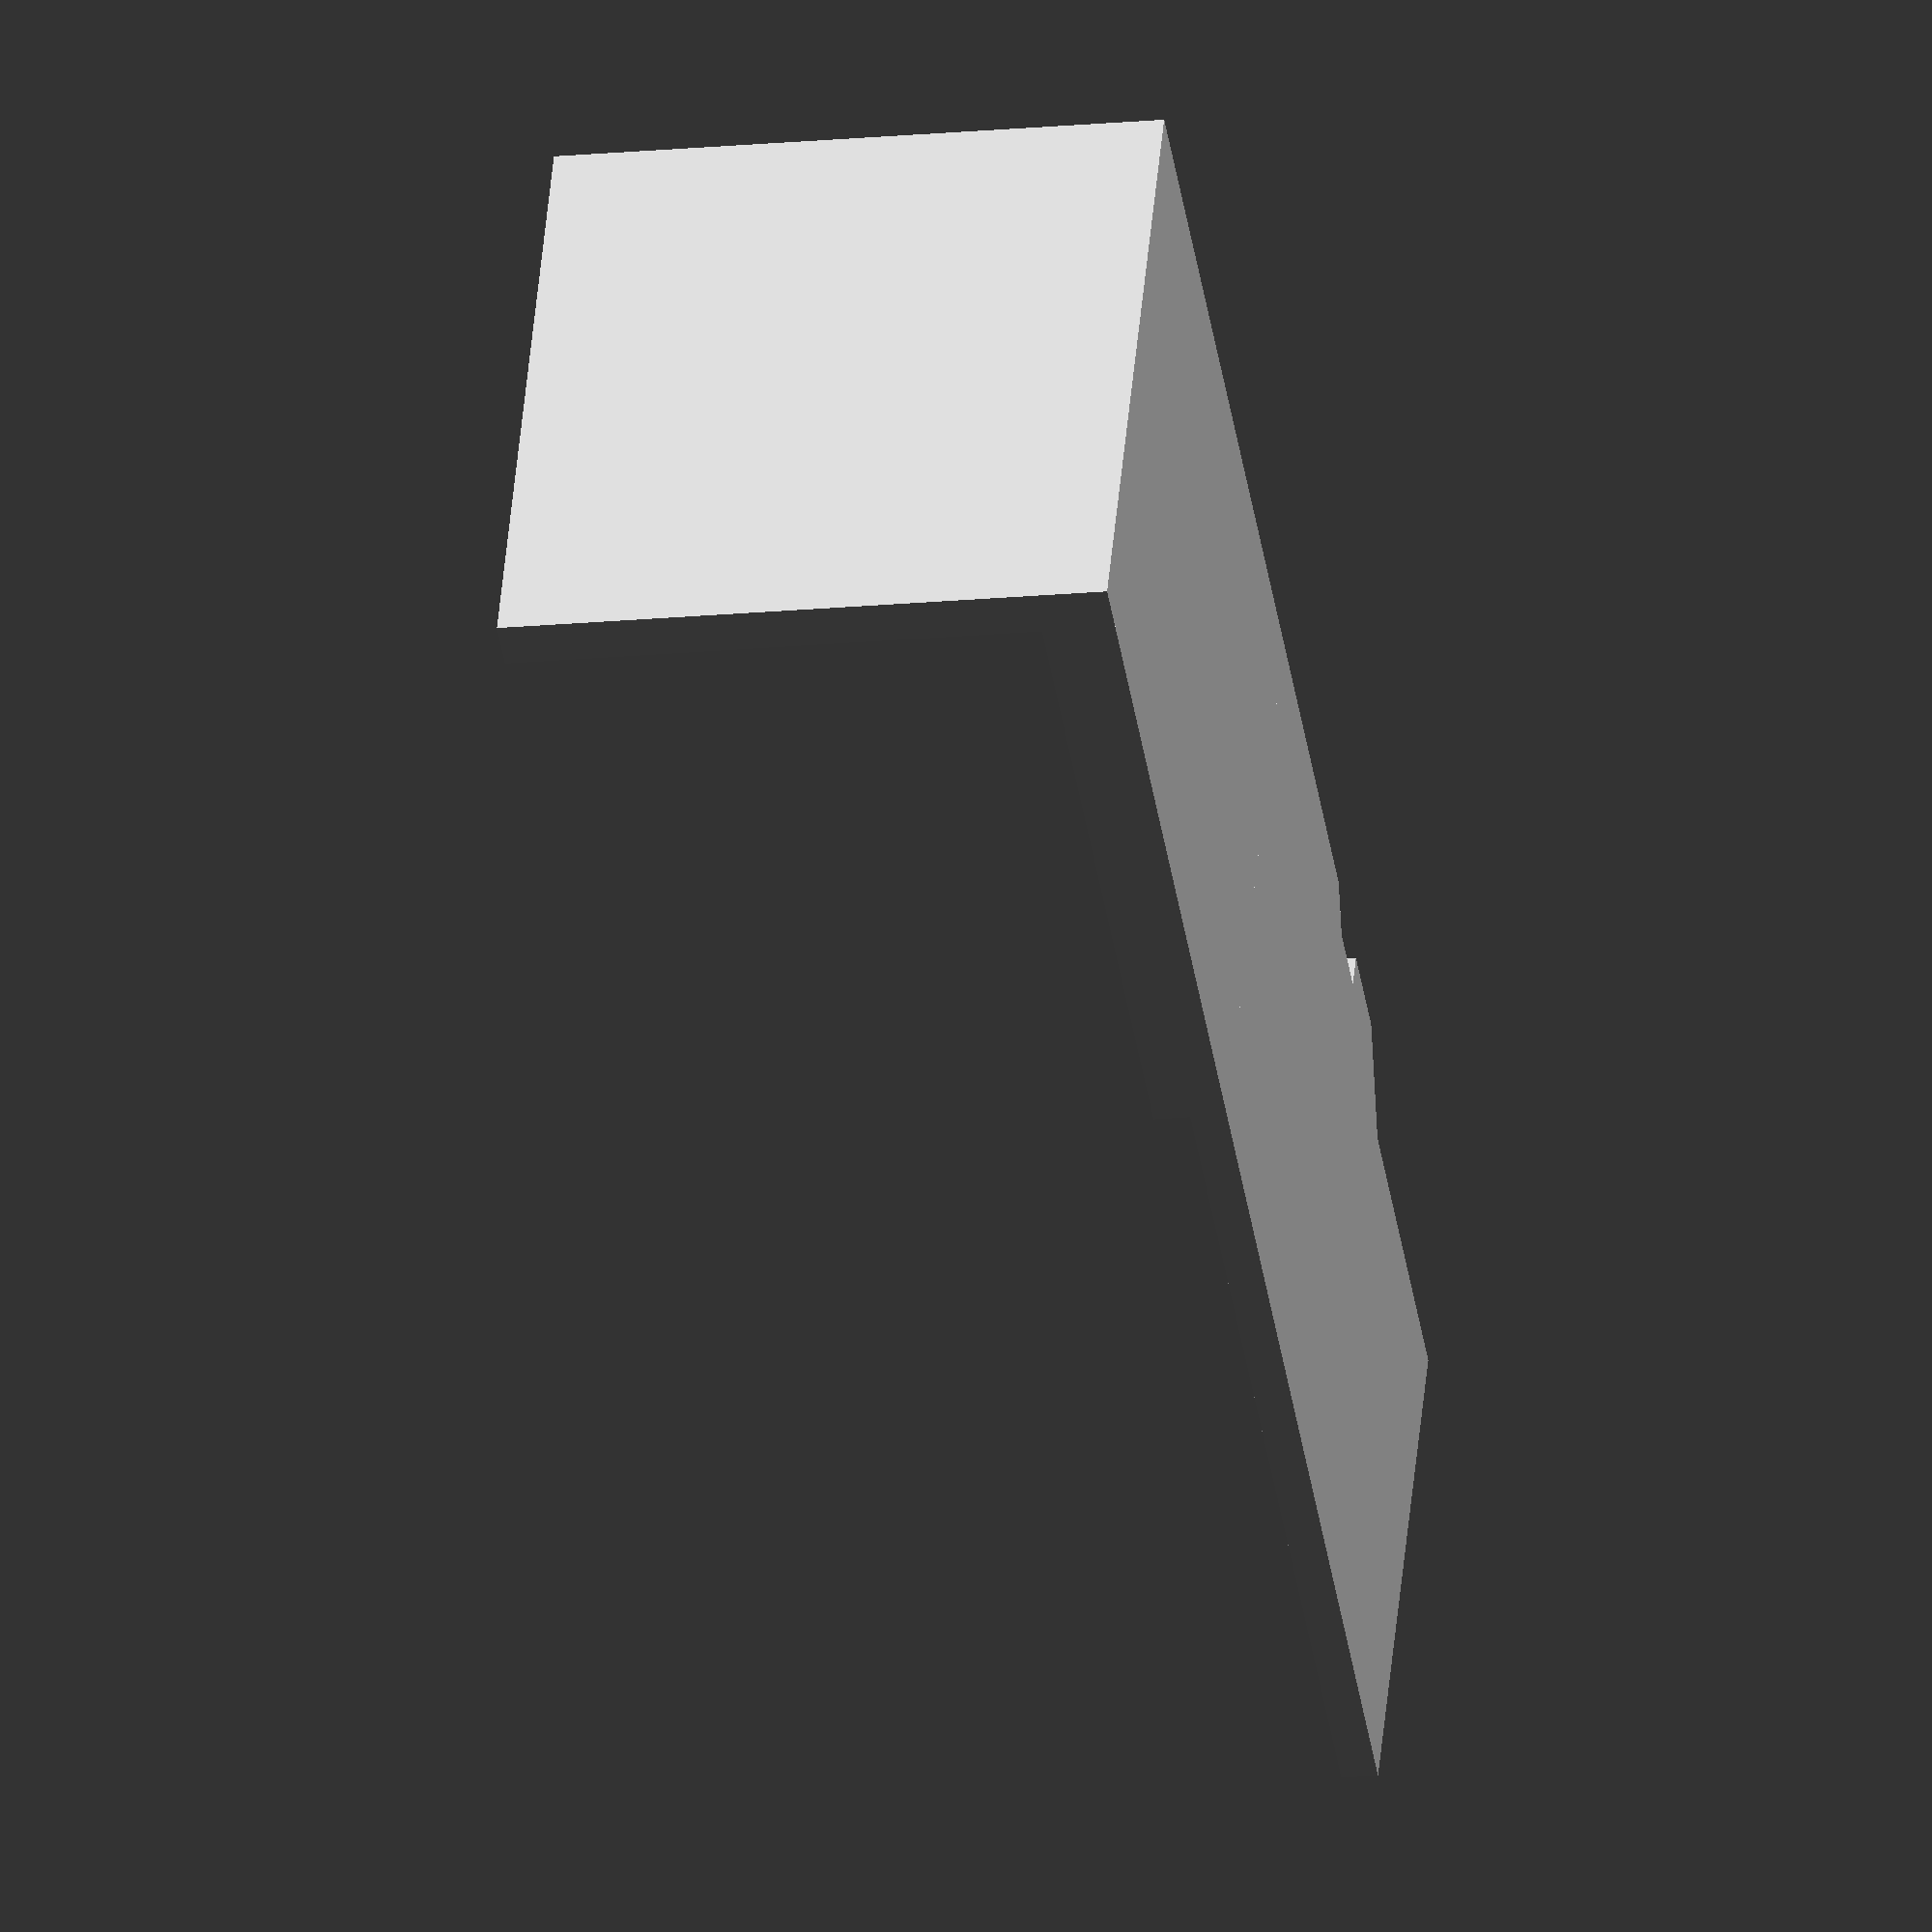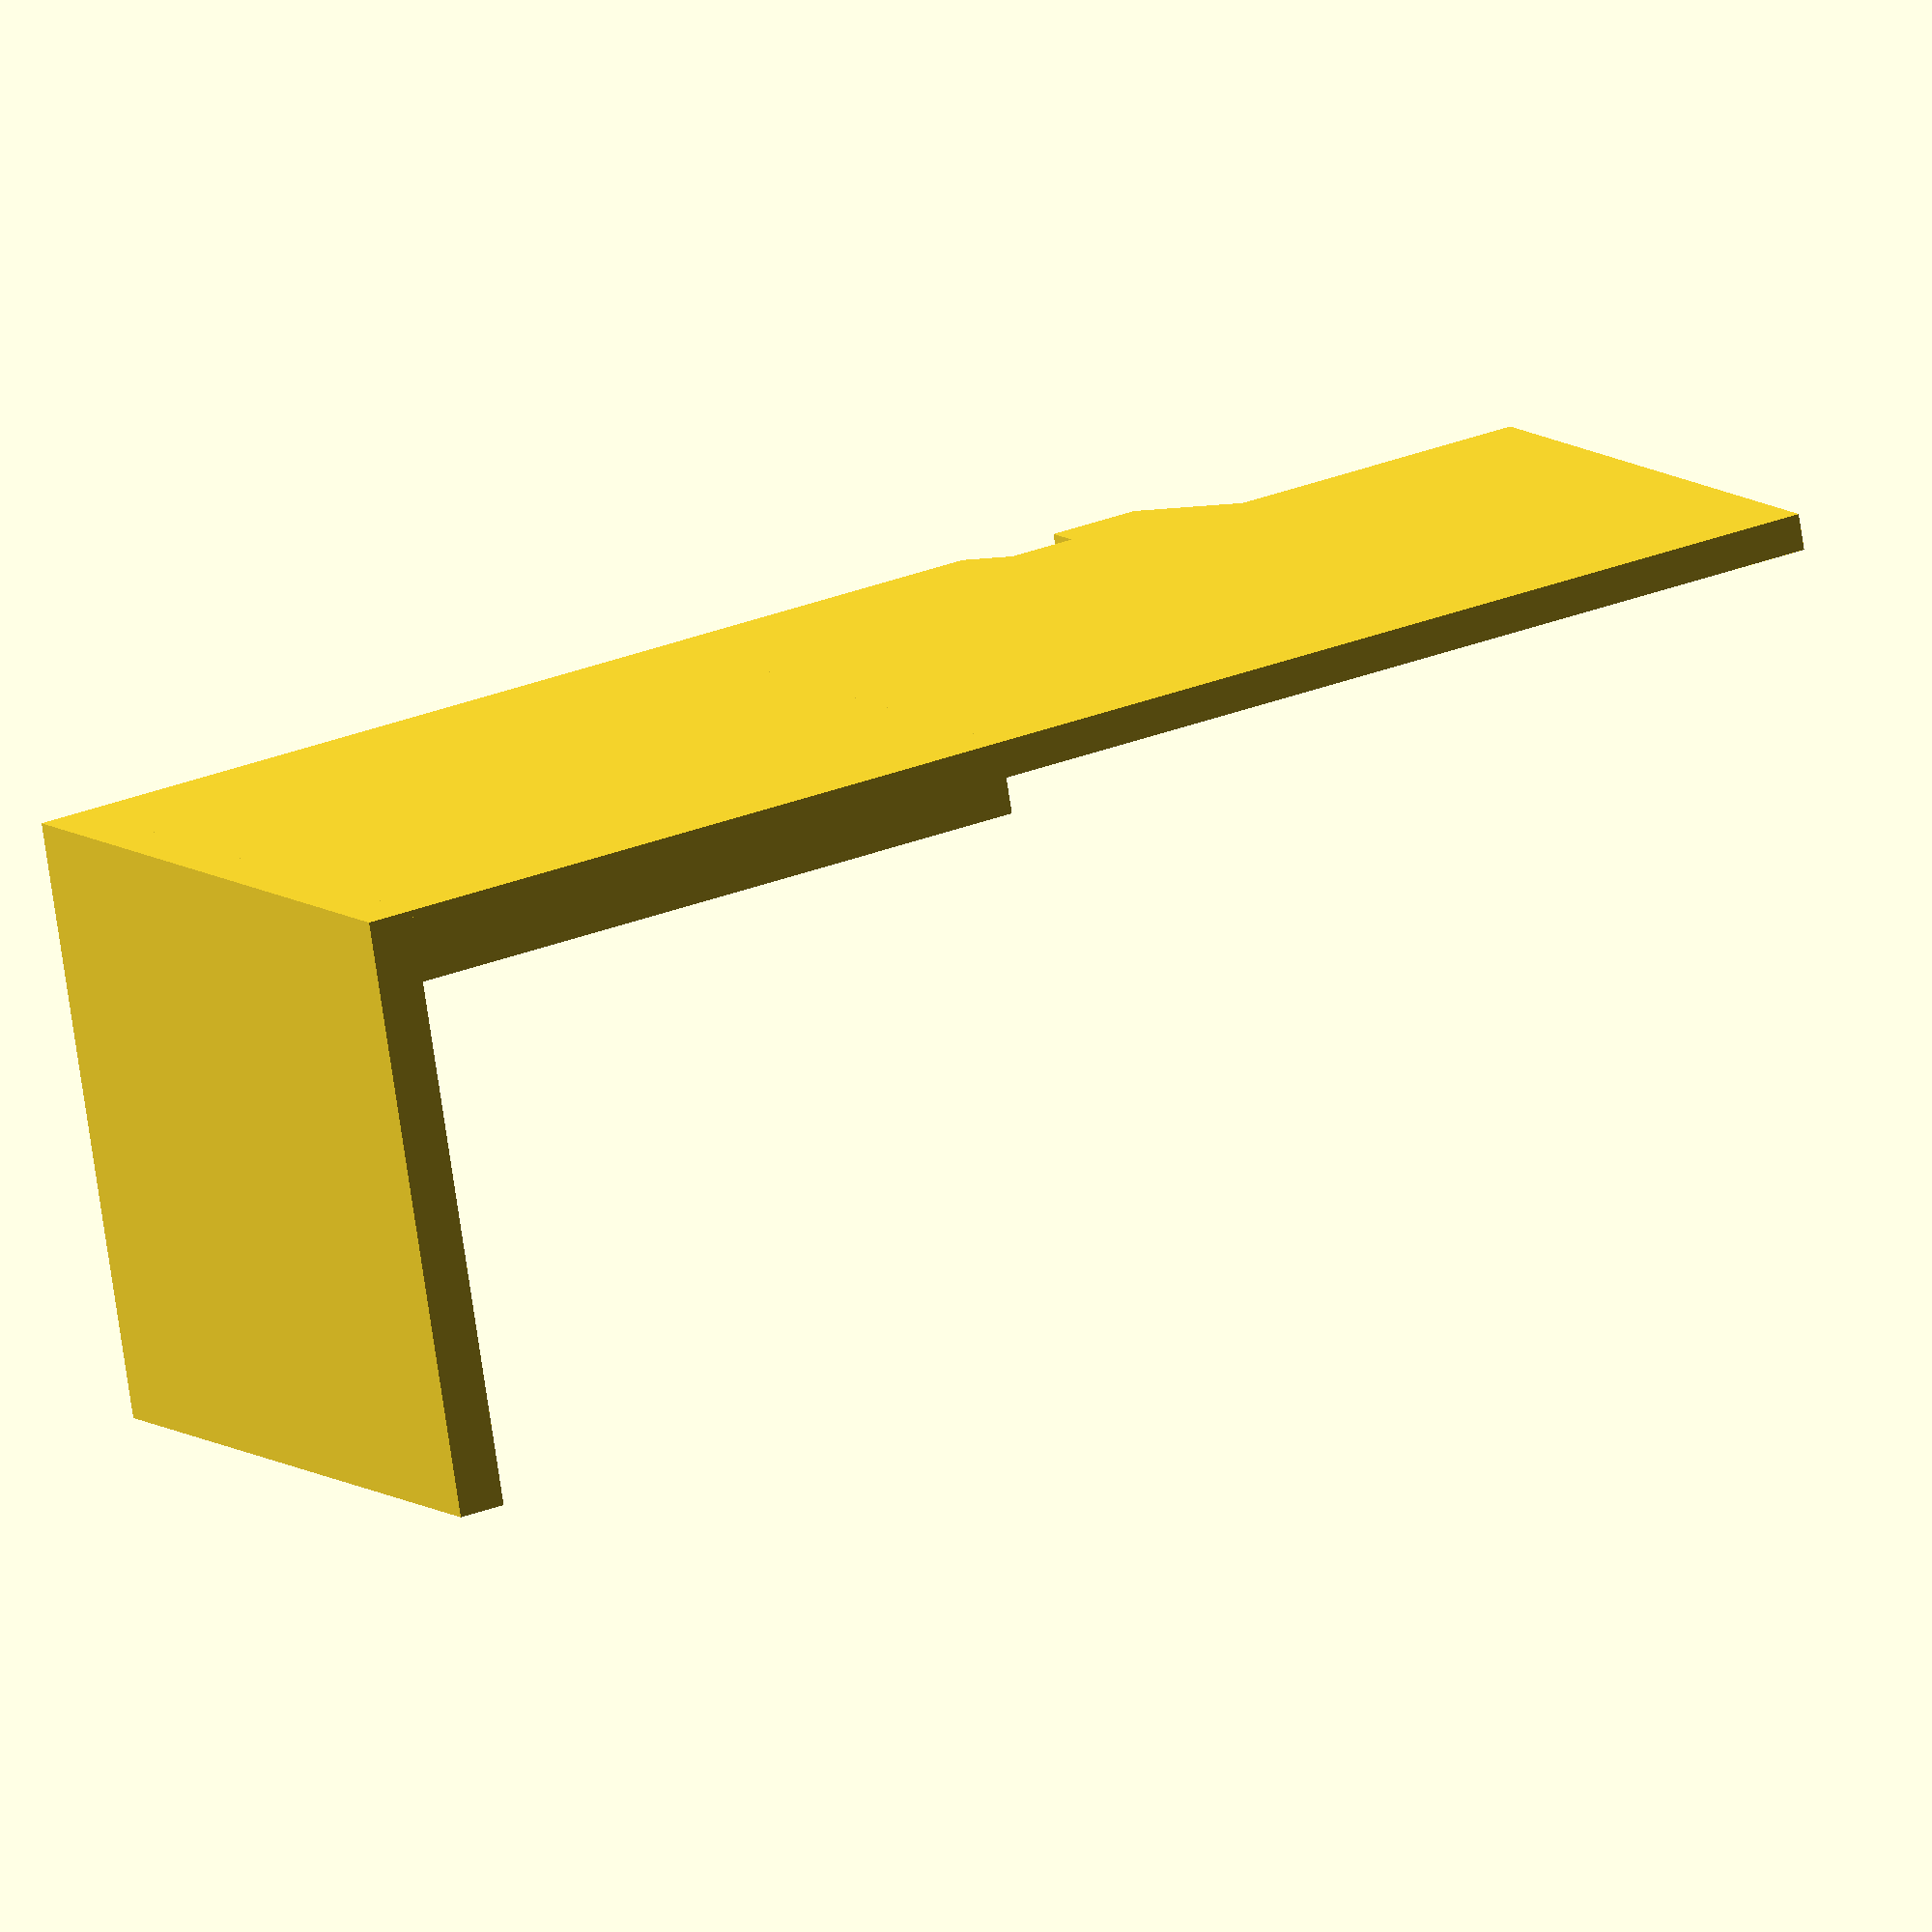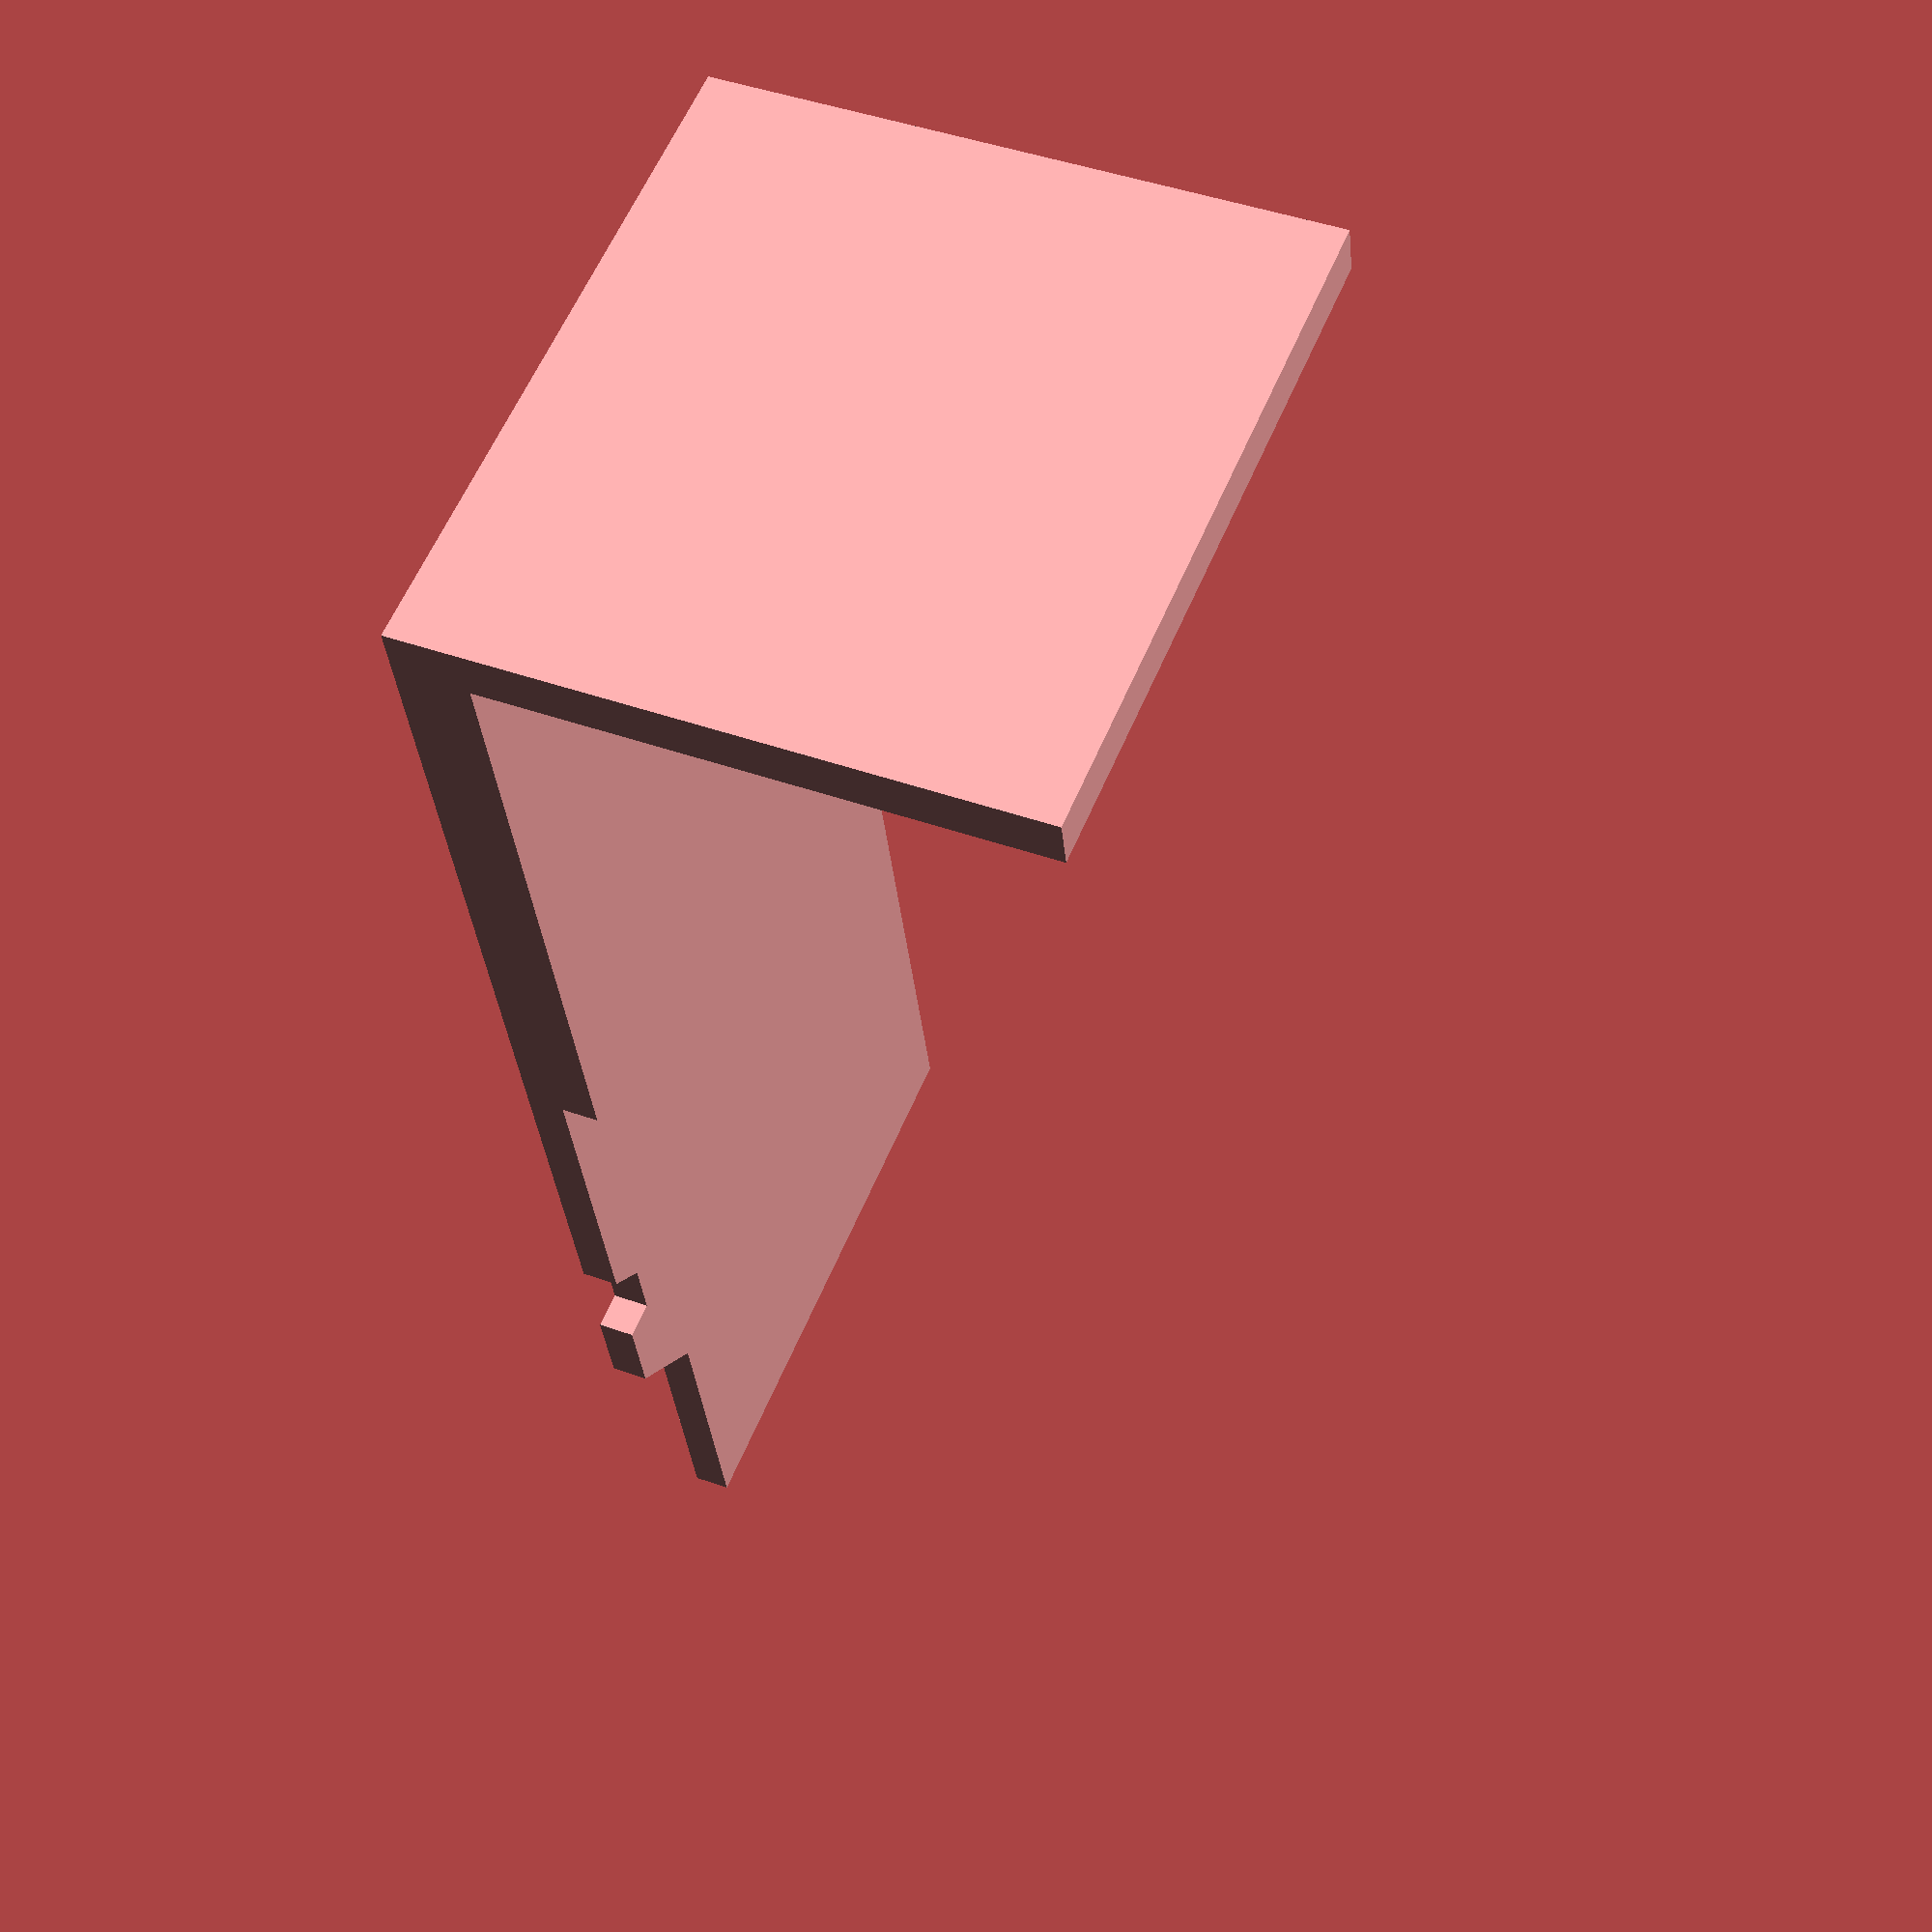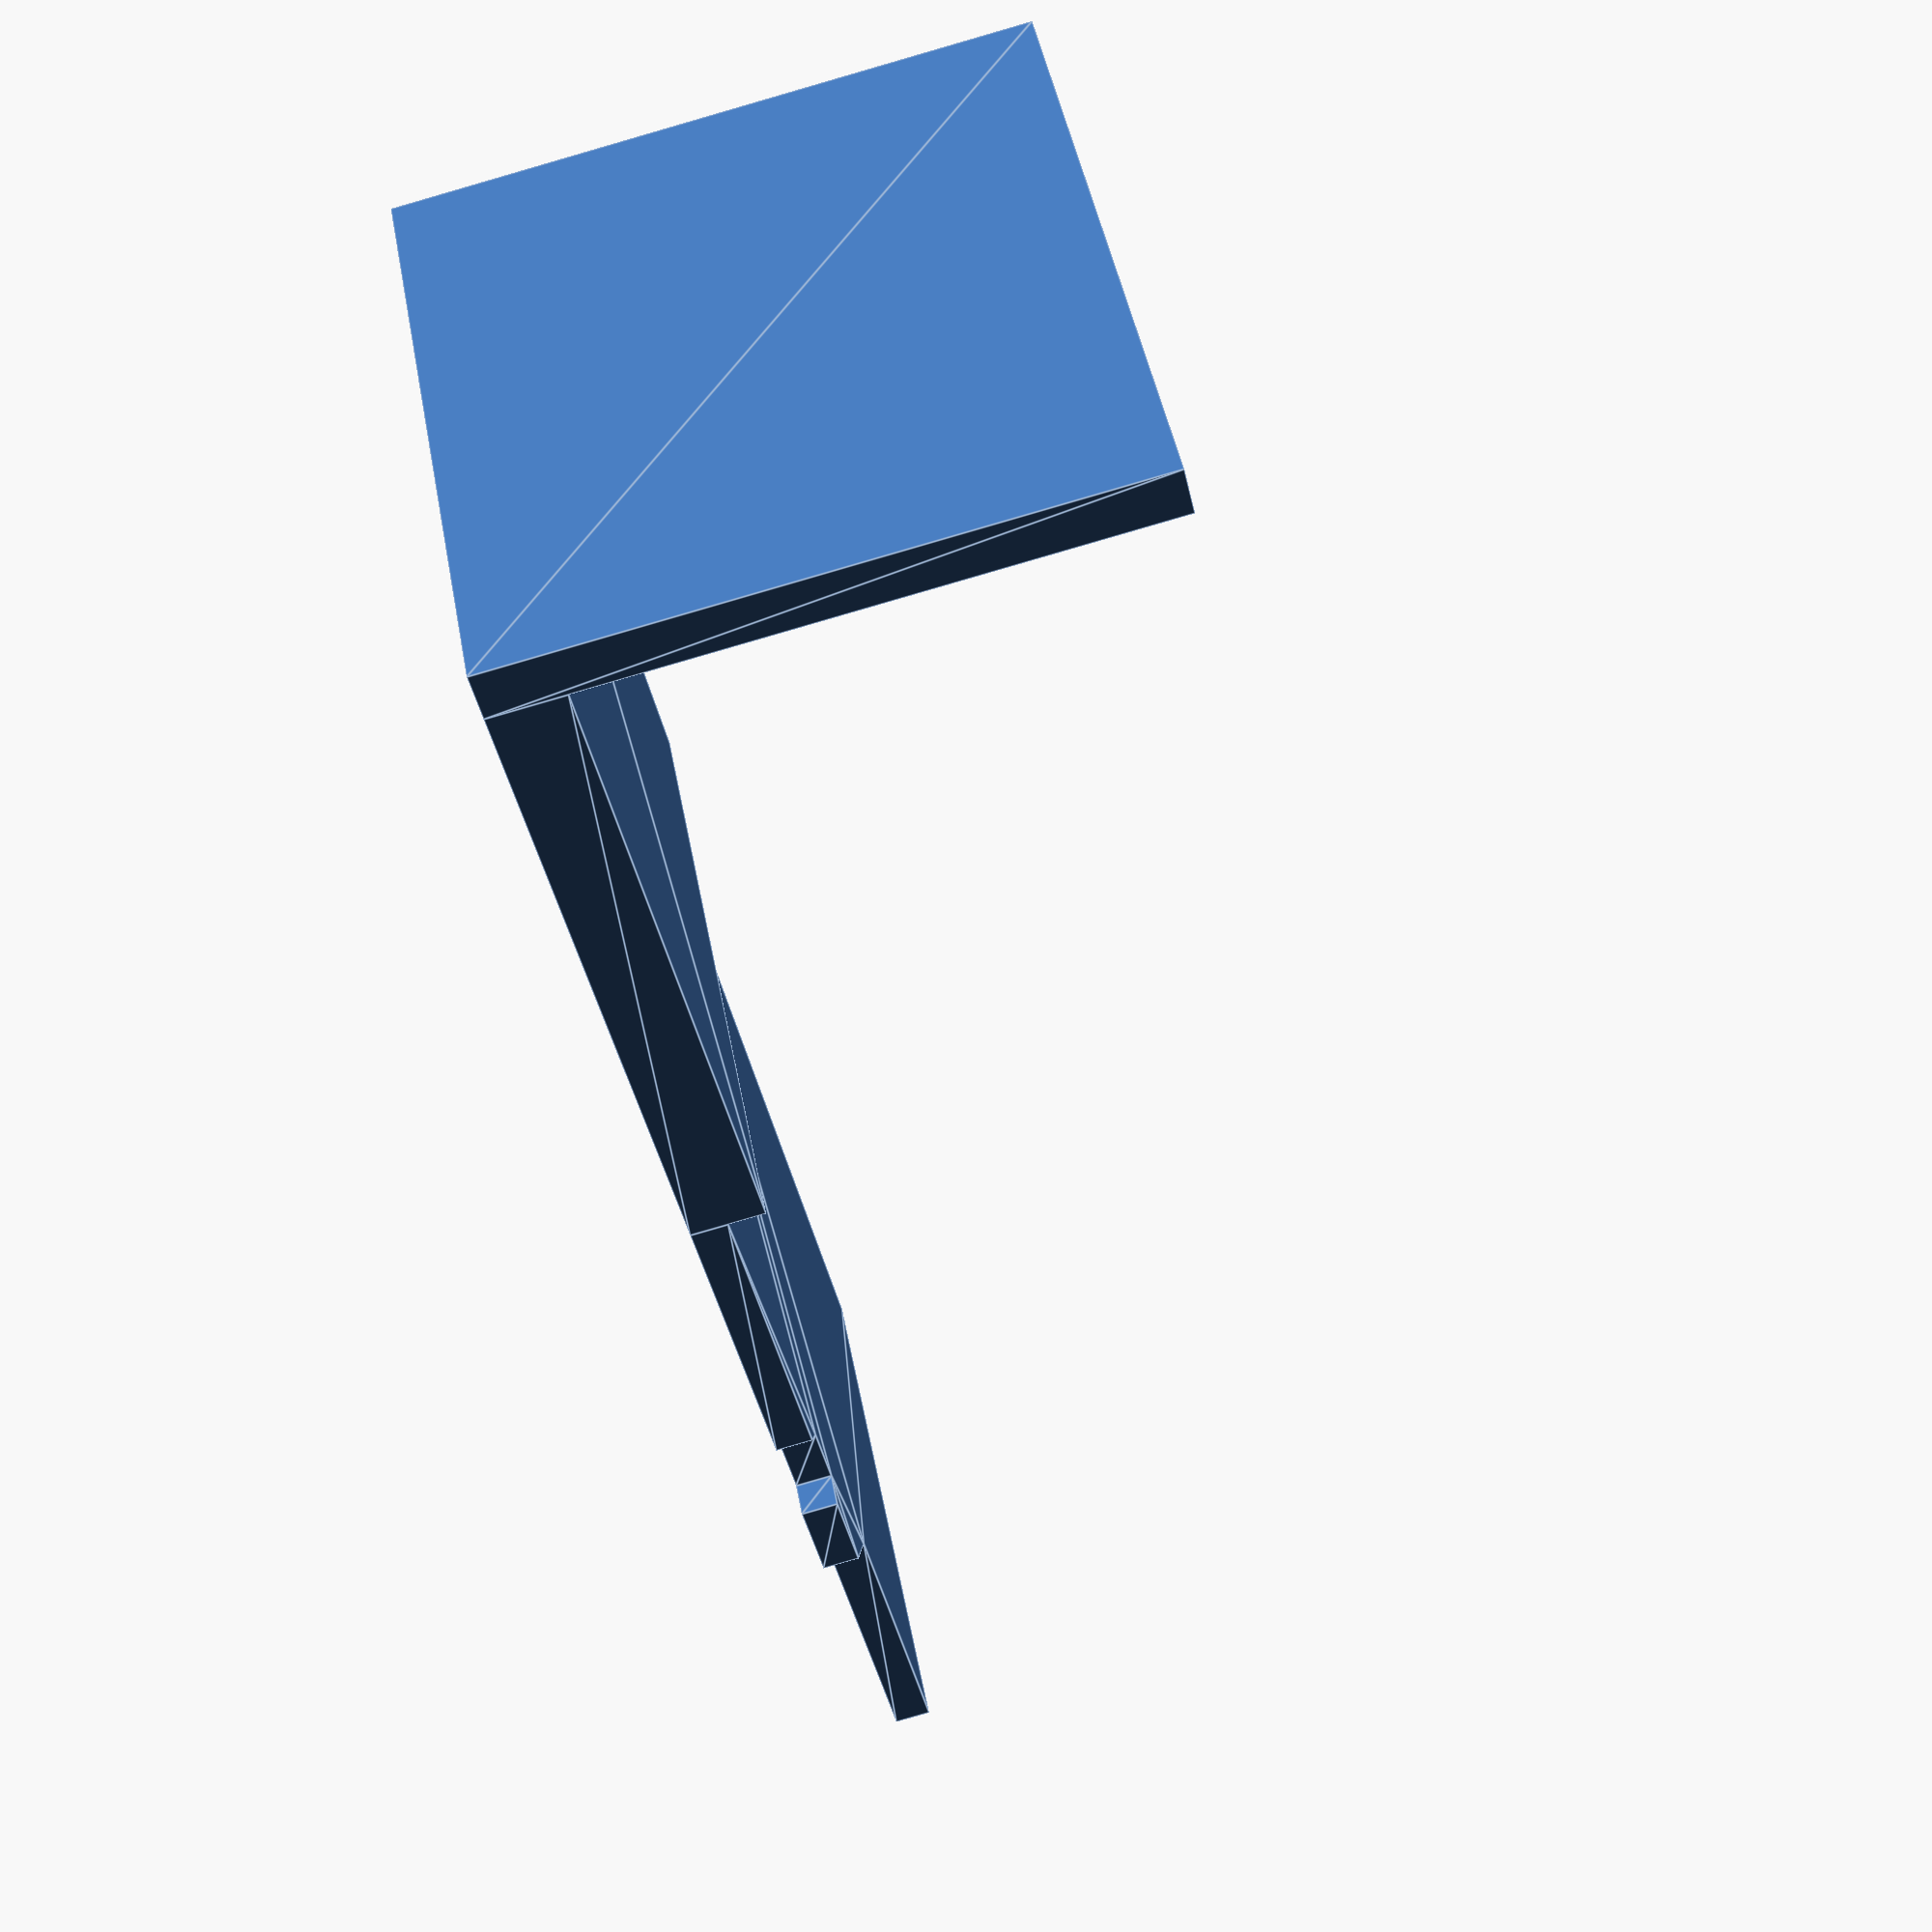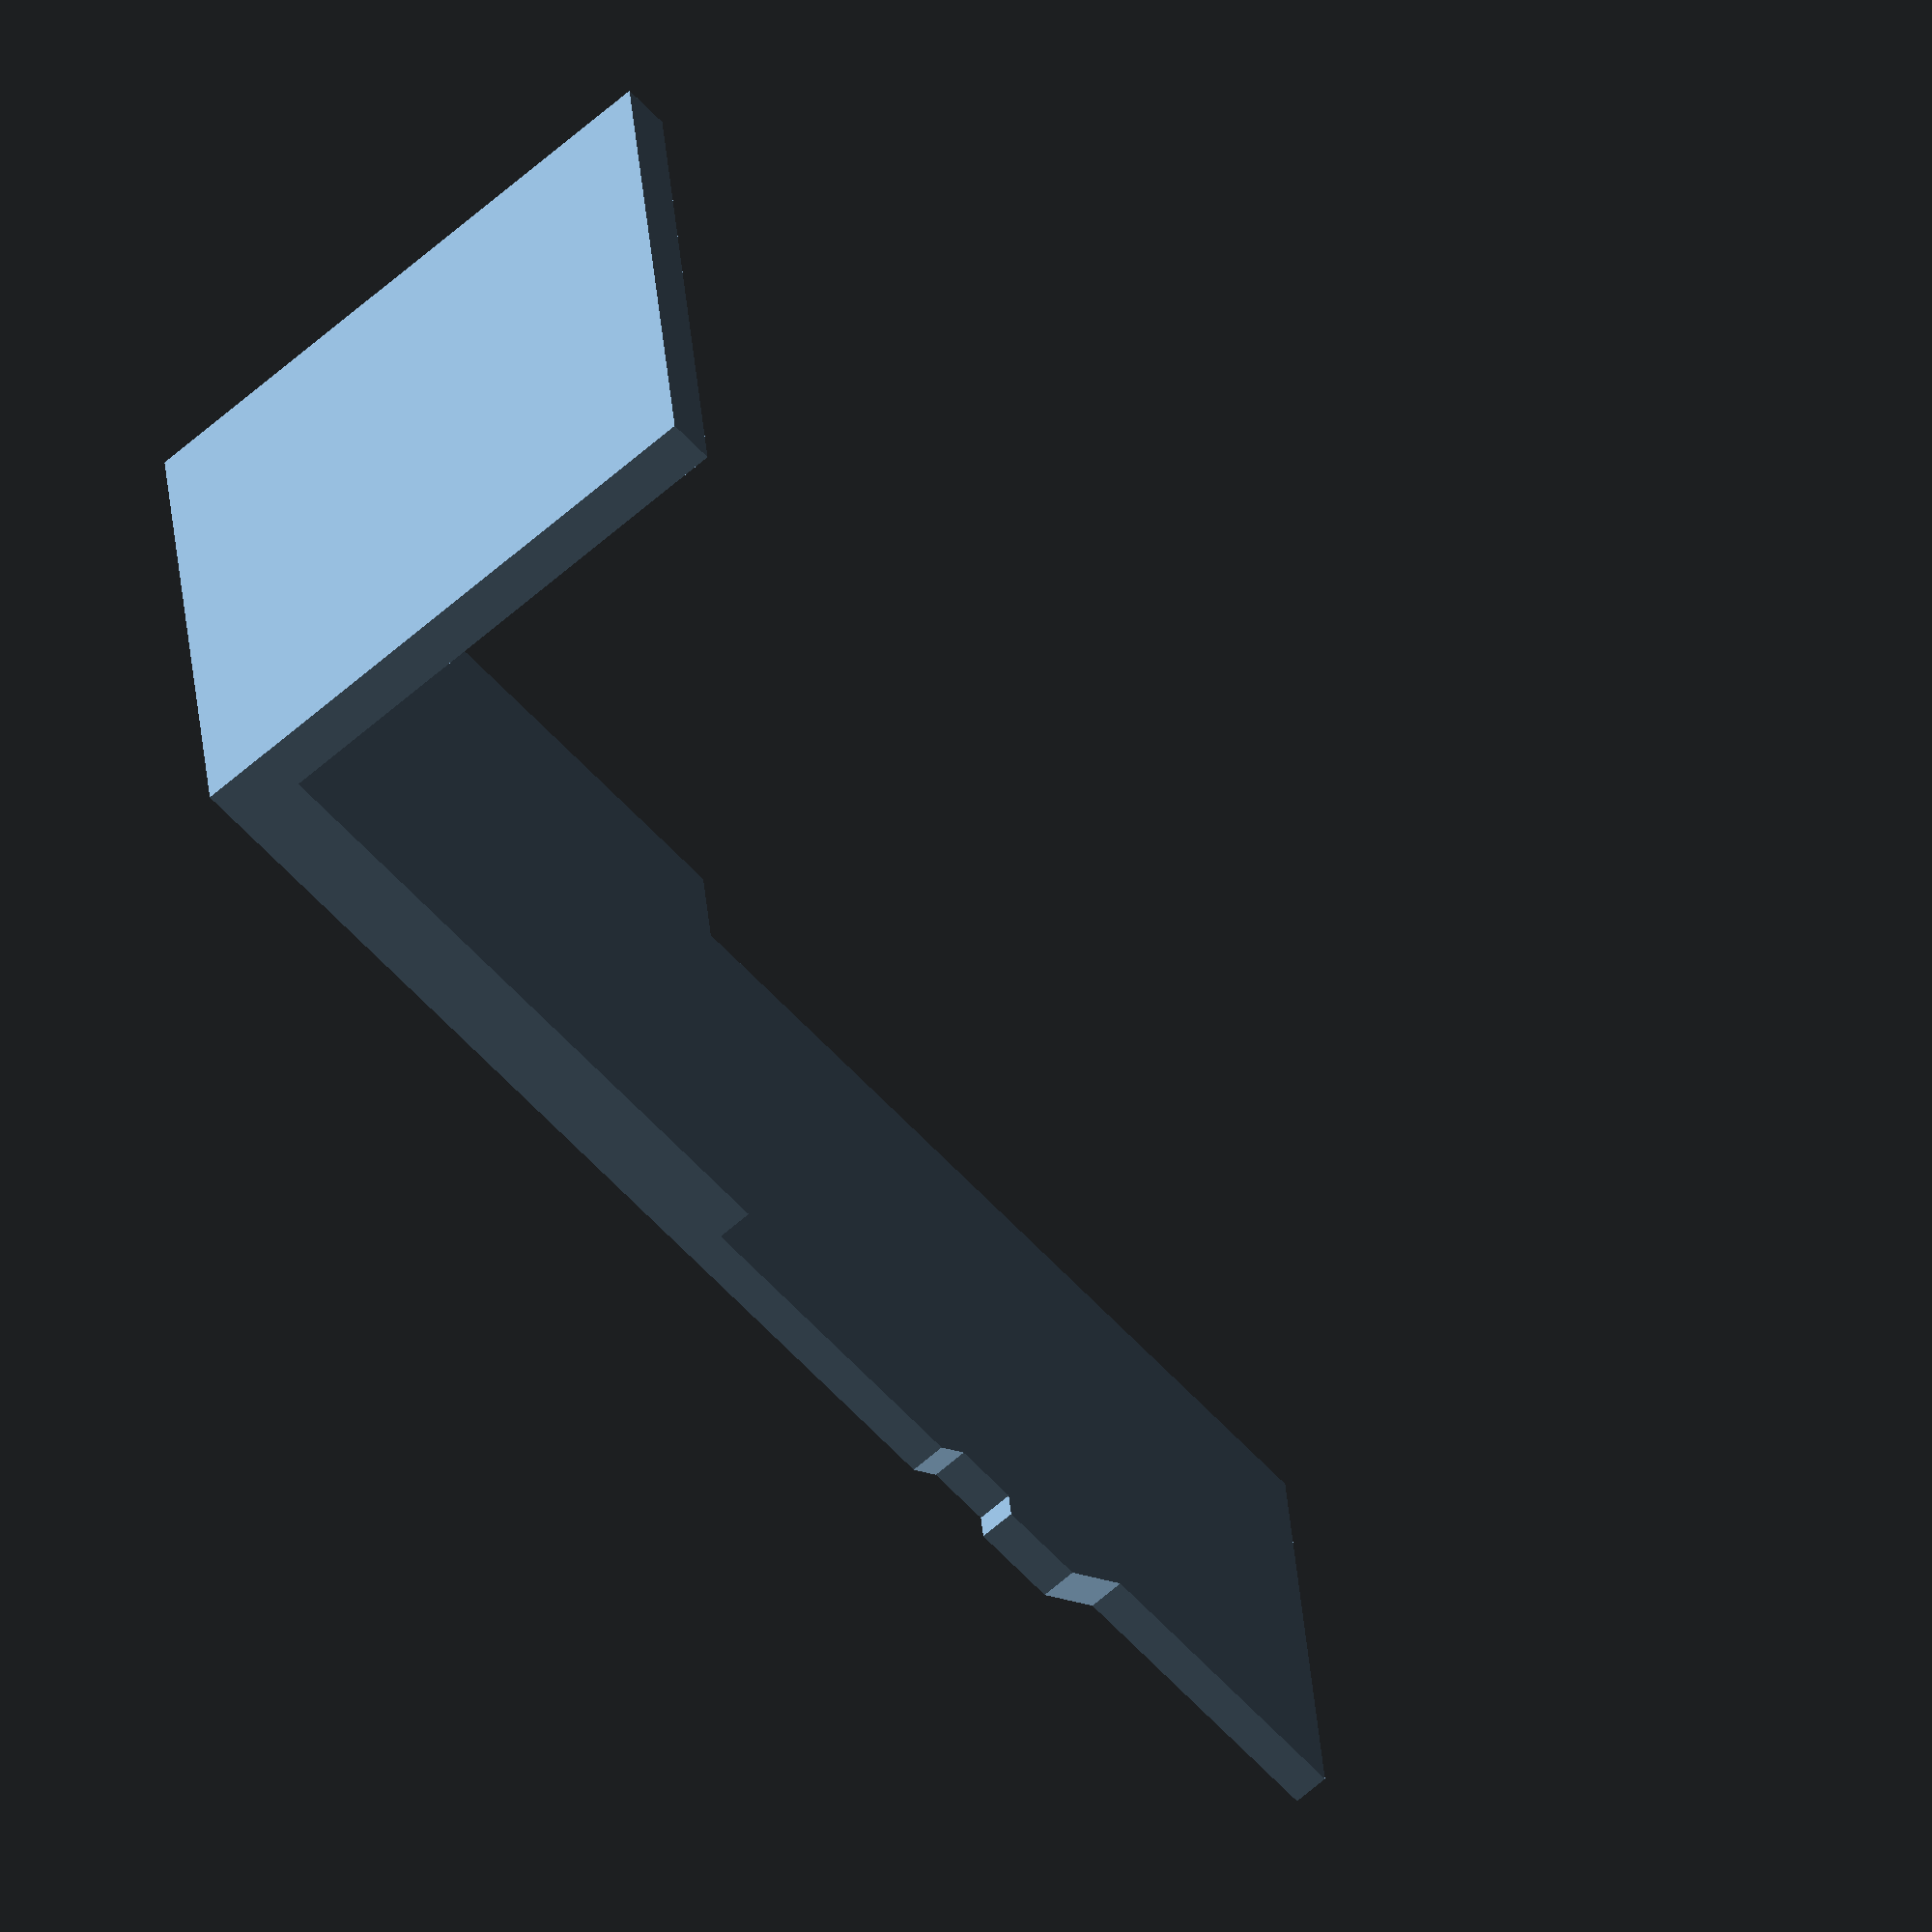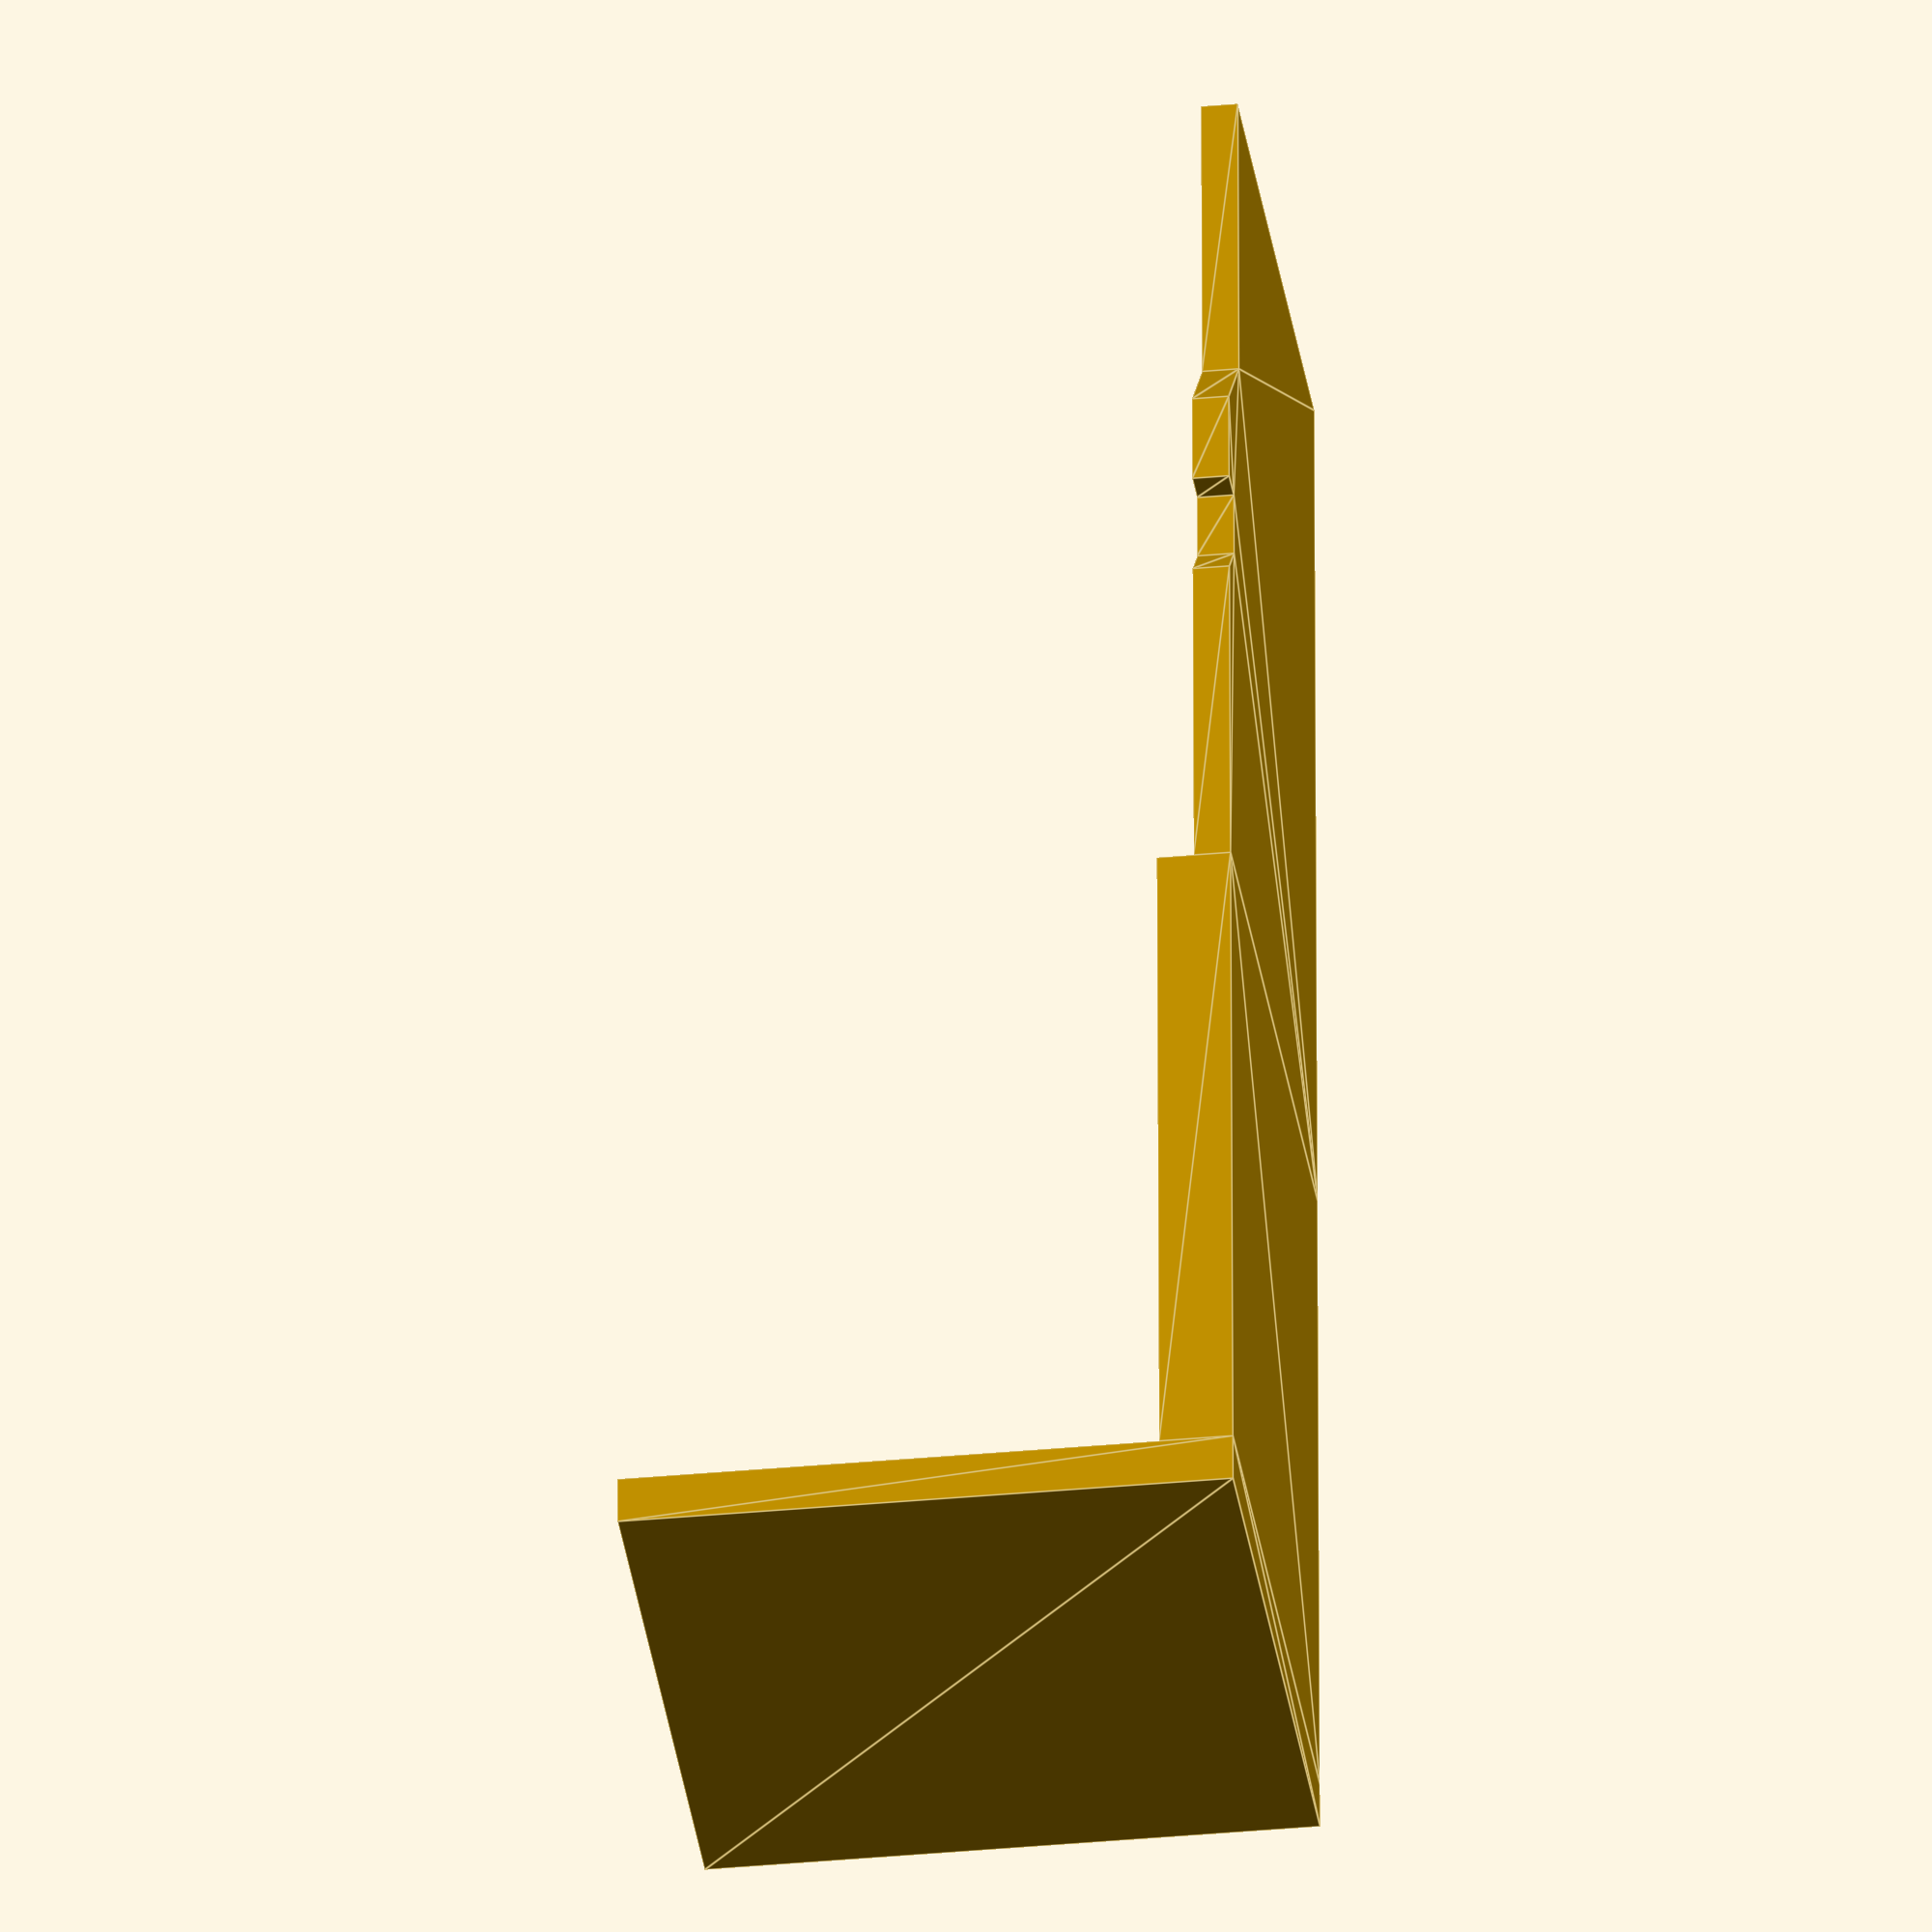
<openscad>

// data taken from
// https://www.sparkfun.com/datasheets/Prototyping/microSD_Spec.pdf
// total card width

A = 10.9;
A1 = 9.6;

A8 = 0.6;

B = 14.9;

B1 = 6.3;

B10 = 7.8;

B11 = 1.1;

C1 = 0.6;

A_ = A - A1;

B_ = B - B1 + A_;

linear_extrude(height = C1) {

    polygon(points = [
        [ 0, 0 ],
        [ A, 0 ],
        [ A, B ],
        [ A_, B ],
        [ A_, B_ ],
        [ 0, B - B1 ],
        [ 0, B - B10 ],
        [ A8, B - B10 ],
        [ A8, B - B10 - B11 ],
        [ 0, B - B10 - B11 - A8 ] ]);

};


width = 10.9;
height = 0.6;

extensionSize = 11;

translate(v = [0, 0, -height]) {
    linear_extrude(height = height*2) {

        polygon(points = [
            [ 0, 0 ],
            [ 0, -extensionSize],
            [ width, -extensionSize],
            [ width, 0]
        ]);

    };
};

extensionHeight = 10;
extensionThickness = 0.8;

translate(v = [0, 0, -extensionHeight+height]) {
    linear_extrude(height = extensionHeight) {

        polygon(points = [
            [ 0, -extensionSize ],
            [ 0, -extensionSize - extensionThickness],
            [ width, -extensionSize - extensionThickness],
            [ width, -extensionSize]
        ]);

    }
}
</openscad>
<views>
elev=198.7 azim=297.3 roll=259.4 proj=o view=wireframe
elev=75.6 azim=60.7 roll=8.5 proj=o view=solid
elev=316.9 azim=194.0 roll=113.2 proj=p view=wireframe
elev=264.3 azim=129.6 roll=73.9 proj=p view=edges
elev=244.6 azim=95.8 roll=48.5 proj=o view=wireframe
elev=32.8 azim=358.5 roll=277.4 proj=o view=edges
</views>
